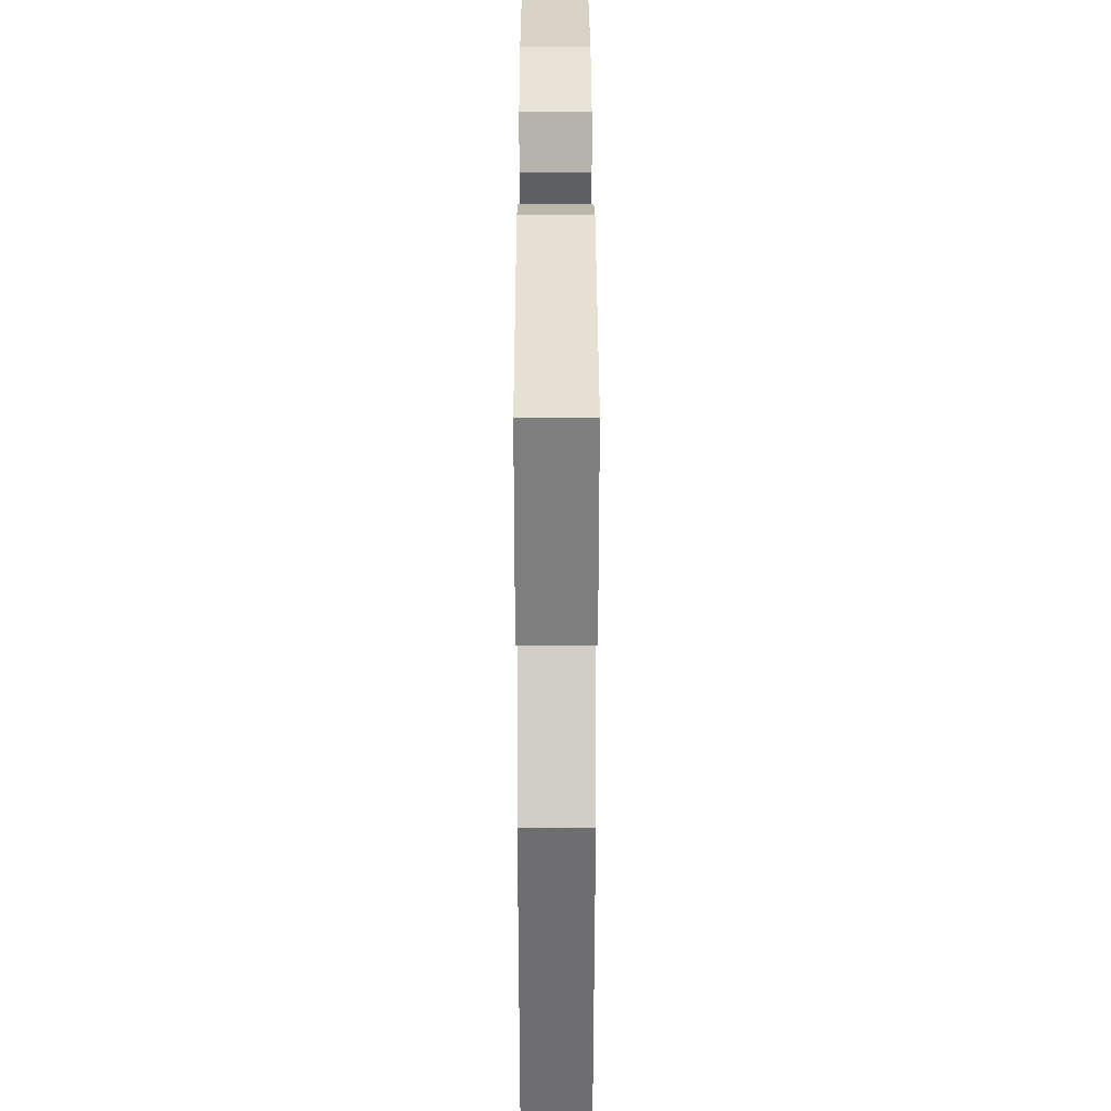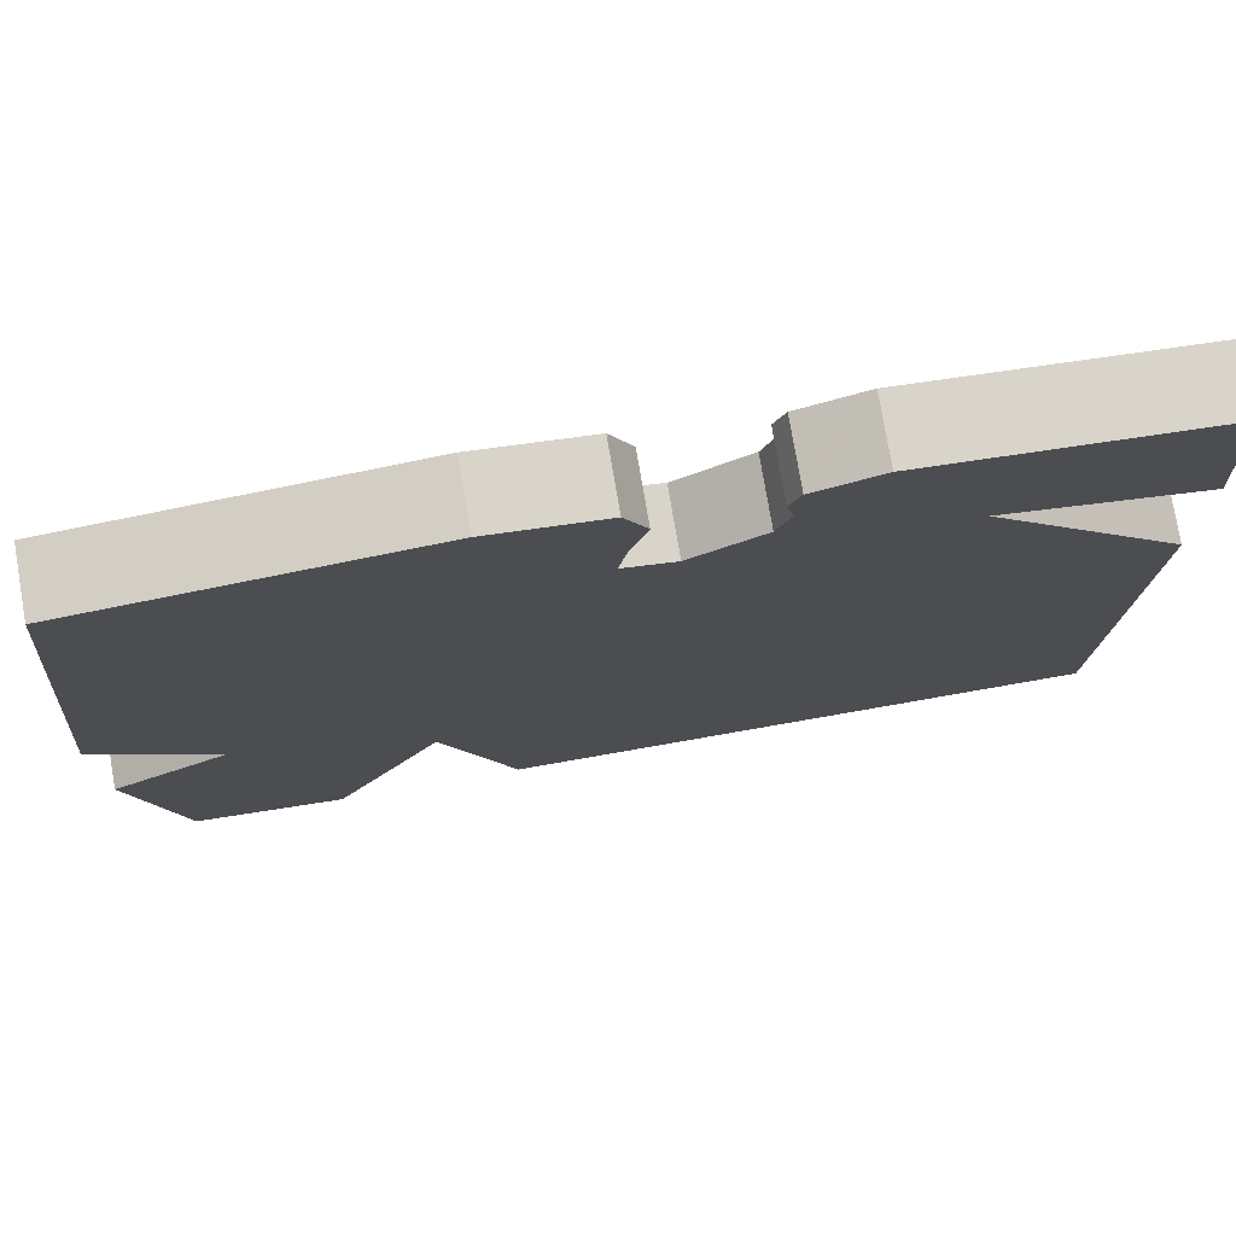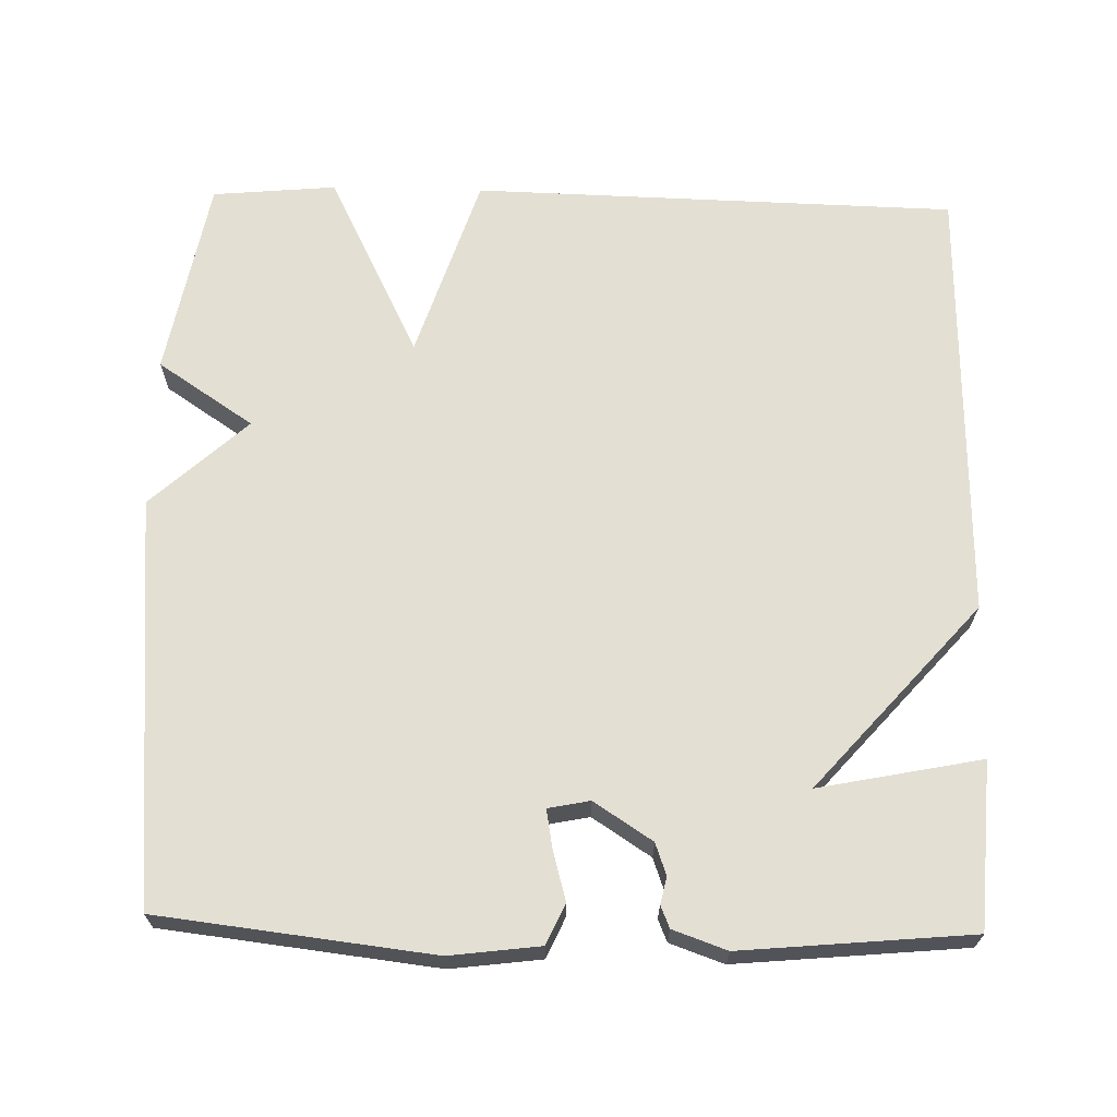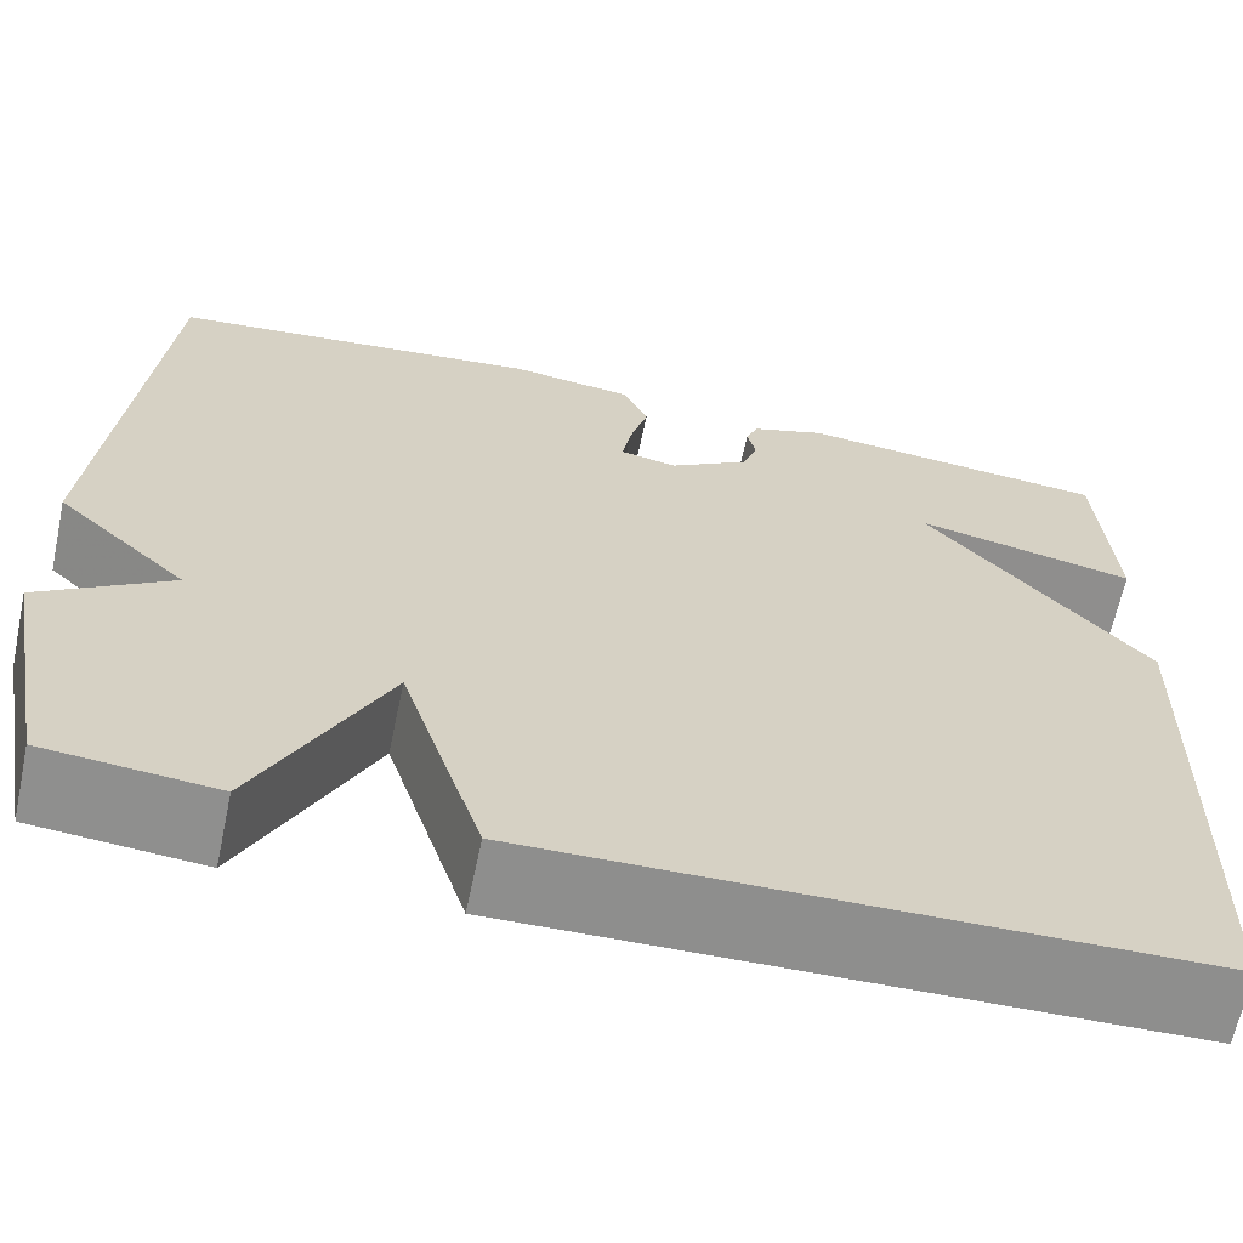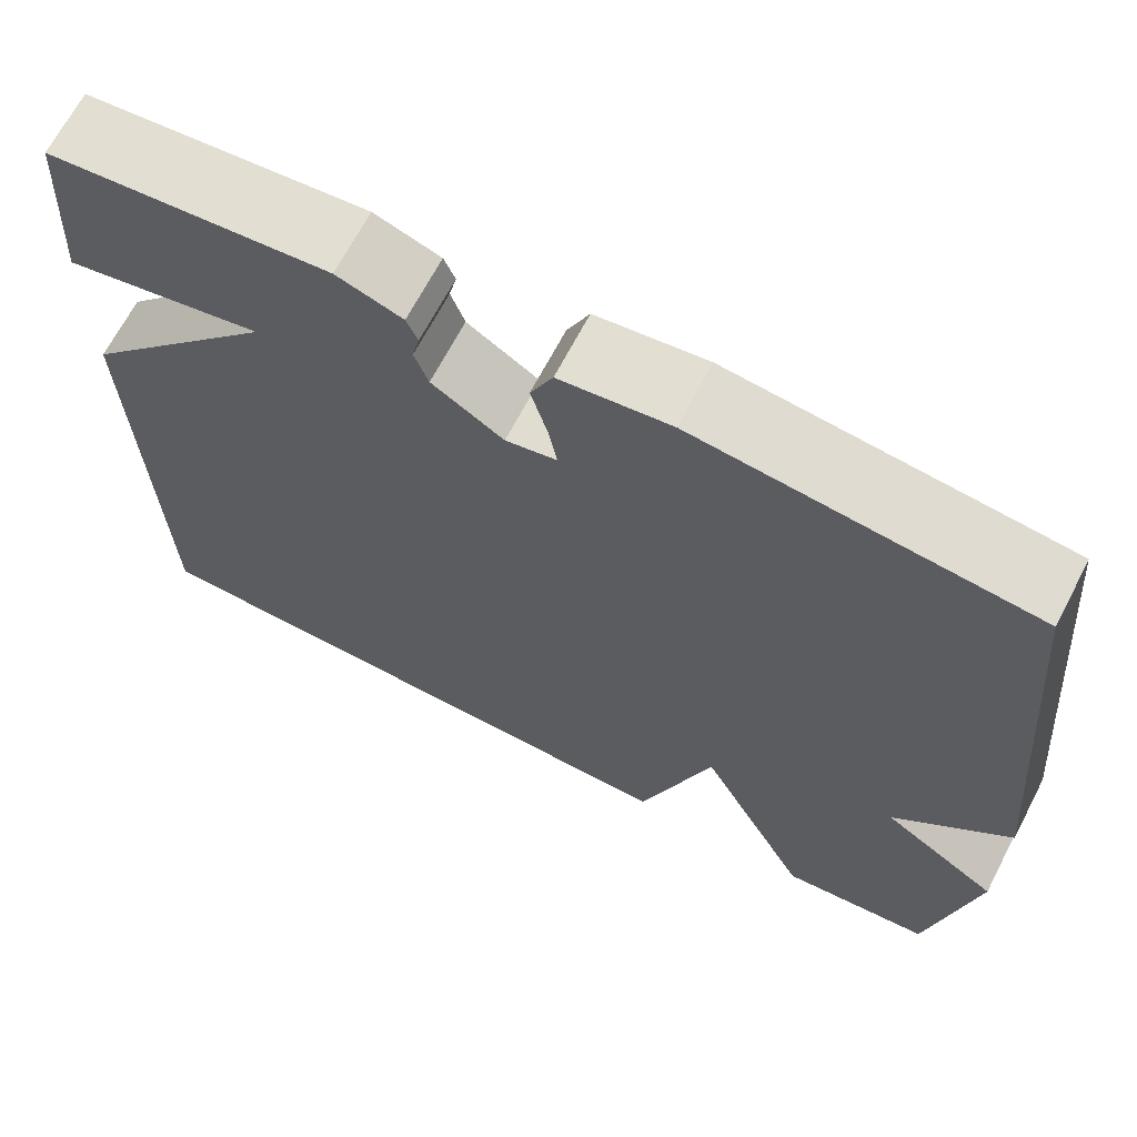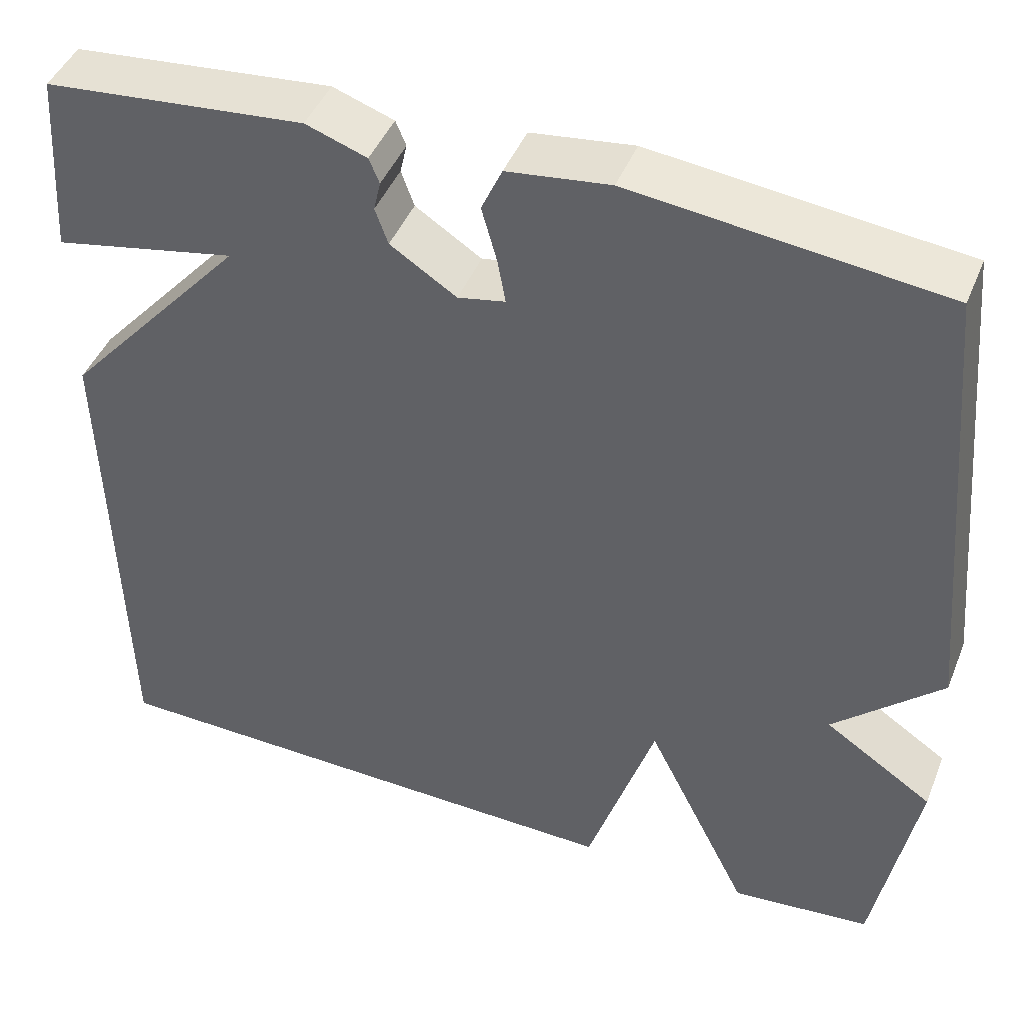
<metadata>
{"format":"obj","ext":"obj","renderer":"f3d","projection":"perspective","resolution":1024,"background":"white","views":[{"elev":34.2,"azim":89.9,"up":"+Z"},{"elev":77.2,"azim":-9.7,"up":"+Z"},{"elev":67.0,"azim":1.4,"up":"+Y"},{"elev":-64.9,"azim":-12.0,"up":"+Z"},{"elev":67.6,"azim":-152.5,"up":"+Z"},{"elev":44.6,"azim":-158.7,"up":"+Z"}]}
</metadata>
<code>
v 0.5 0.07 0.5
v 0.514 0.07 0.282
v 0.3 0.07 0.325
v 0.514 0.07 0.082
v 0.5 0.07 -0.5
v -0.137 0.07 -0.515
v -0.216 0.07 -0.271
v -0.337 0.07 -0.515
v -0.5 0.07 -0.5
v -0.549 0.07 -0.237
v -0.423 0.07 -0.153
v -0.549 0.07 -0.037
v -0.5 0.07 0.5
v -0.14 0.07 0.542
v -0.021 0.07 0.527
v 0.003 0.07 0.474
v -0.015 0.07 0.409
v -0.024 0.07 0.358
v 0.031 0.07 0.347
v 0.108 0.07 0.397
v 0.123 0.07 0.439
v 0.115 0.07 0.474
v 0.127 0.07 0.503
v 0.198 0.07 0.528
v 0.5 0 0.5
v 0.514 0 0.282
v 0.3 0 0.325
v 0.514 0 0.082
v 0.5 0 -0.5
v -0.137 0 -0.515
v -0.216 0 -0.271
v -0.337 0 -0.515
v -0.5 0 -0.5
v -0.549 0 -0.237
v -0.423 0 -0.153
v -0.549 0 -0.037
v -0.5 0 0.5
v -0.14 0 0.542
v -0.021 0 0.527
v 0.003 0 0.474
v -0.015 0 0.409
v -0.024 0 0.358
v 0.031 0 0.347
v 0.108 0 0.397
v 0.123 0 0.439
v 0.115 0 0.474
v 0.127 0 0.503
v 0.198 0 0.528
f 1 2 3
f 24 1 3
f 23 24 3
f 22 23 3
f 21 22 3
f 4 5 6
f 3 4 6
f 21 3 6
f 20 21 6
f 19 20 6 7
f 7 8 9
f 19 7 9
f 18 19 9
f 17 18 9
f 15 16 17
f 14 15 17
f 13 14 17
f 12 13 17
f 11 12 17
f 11 17 9
f 9 10 11
f 27 26 25
f 27 25 48
f 27 48 47
f 27 47 46
f 27 46 45
f 30 29 28
f 30 28 27
f 30 27 45
f 30 45 44
f 31 30 44 43
f 33 32 31
f 33 31 43
f 33 43 42
f 33 42 41
f 41 40 39
f 41 39 38
f 41 38 37
f 41 37 36
f 41 36 35
f 33 41 35
f 35 34 33
f 1 25 26 2
f 2 26 27 3
f 3 27 28 4
f 4 28 29 5
f 5 29 30 6
f 6 30 31 7
f 7 31 32 8
f 8 32 33 9
f 9 33 34 10
f 10 34 35 11
f 11 35 36 12
f 12 36 37 13
f 13 37 38 14
f 14 38 39 15
f 15 39 40 16
f 16 40 41 17
f 17 41 42 18
f 18 42 43 19
f 19 43 44 20
f 20 44 45 21
f 21 45 46 22
f 22 46 47 23
f 23 47 48 24
f 24 48 25 1

</code>
